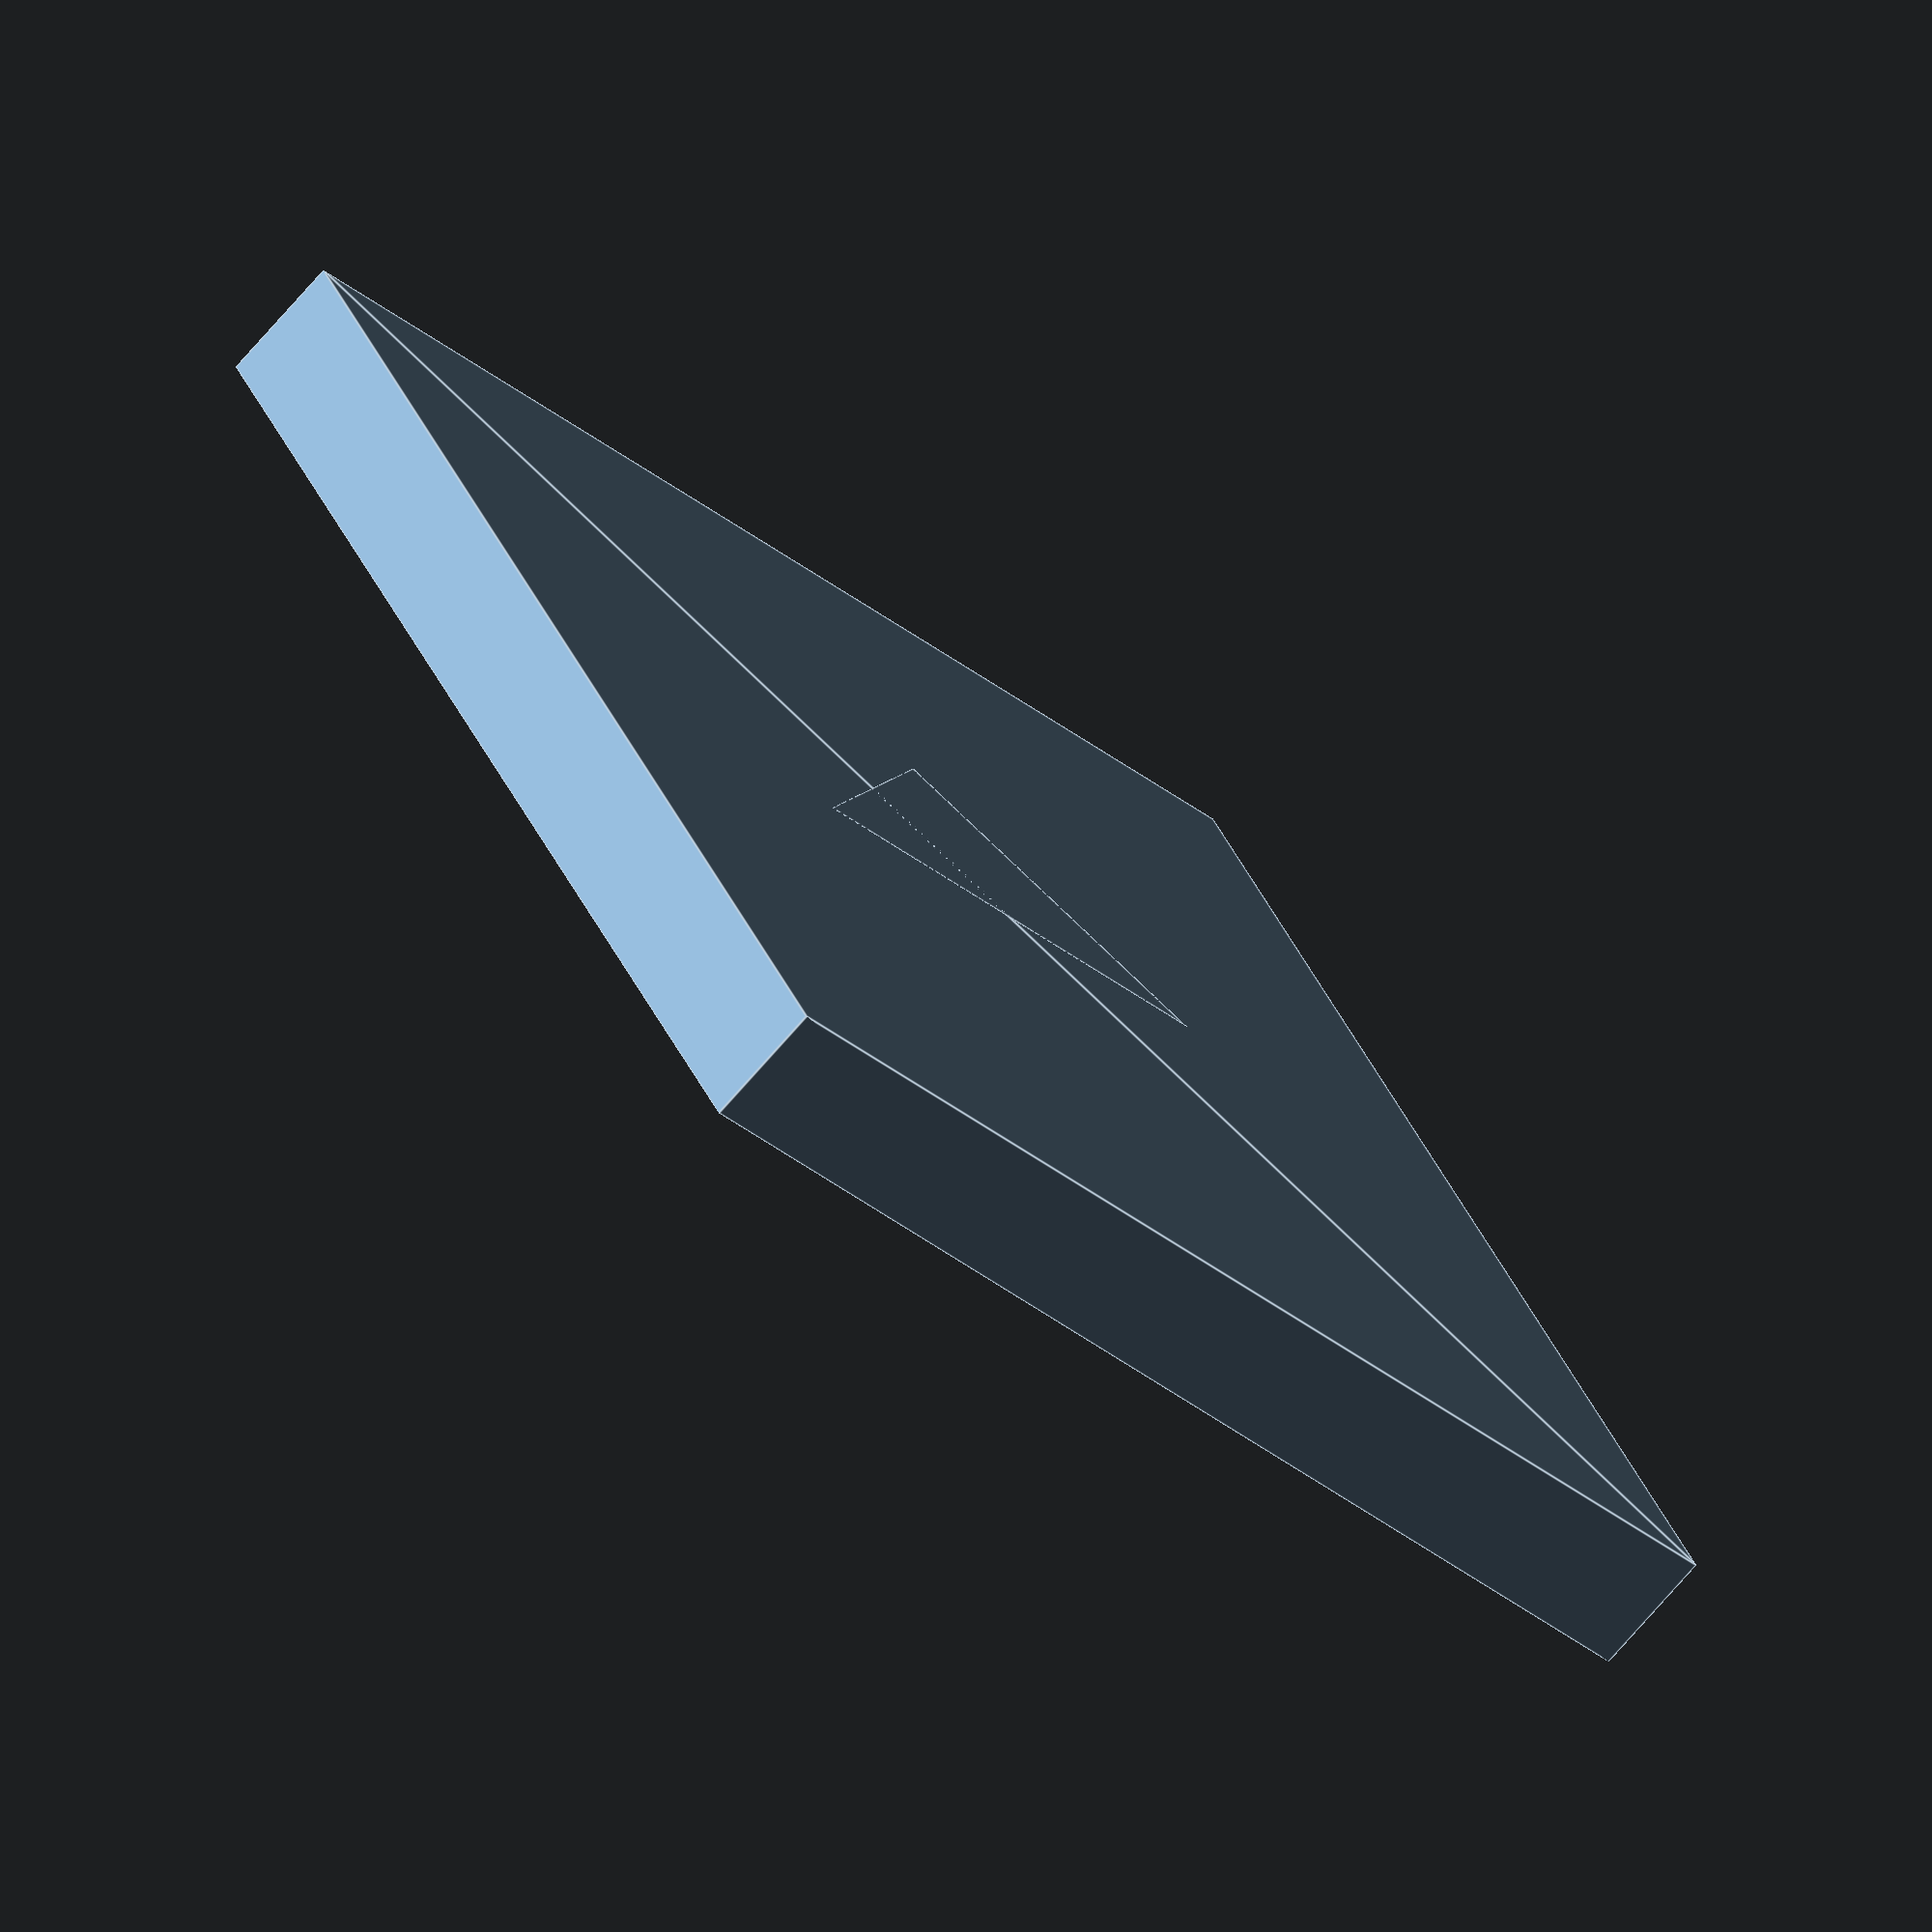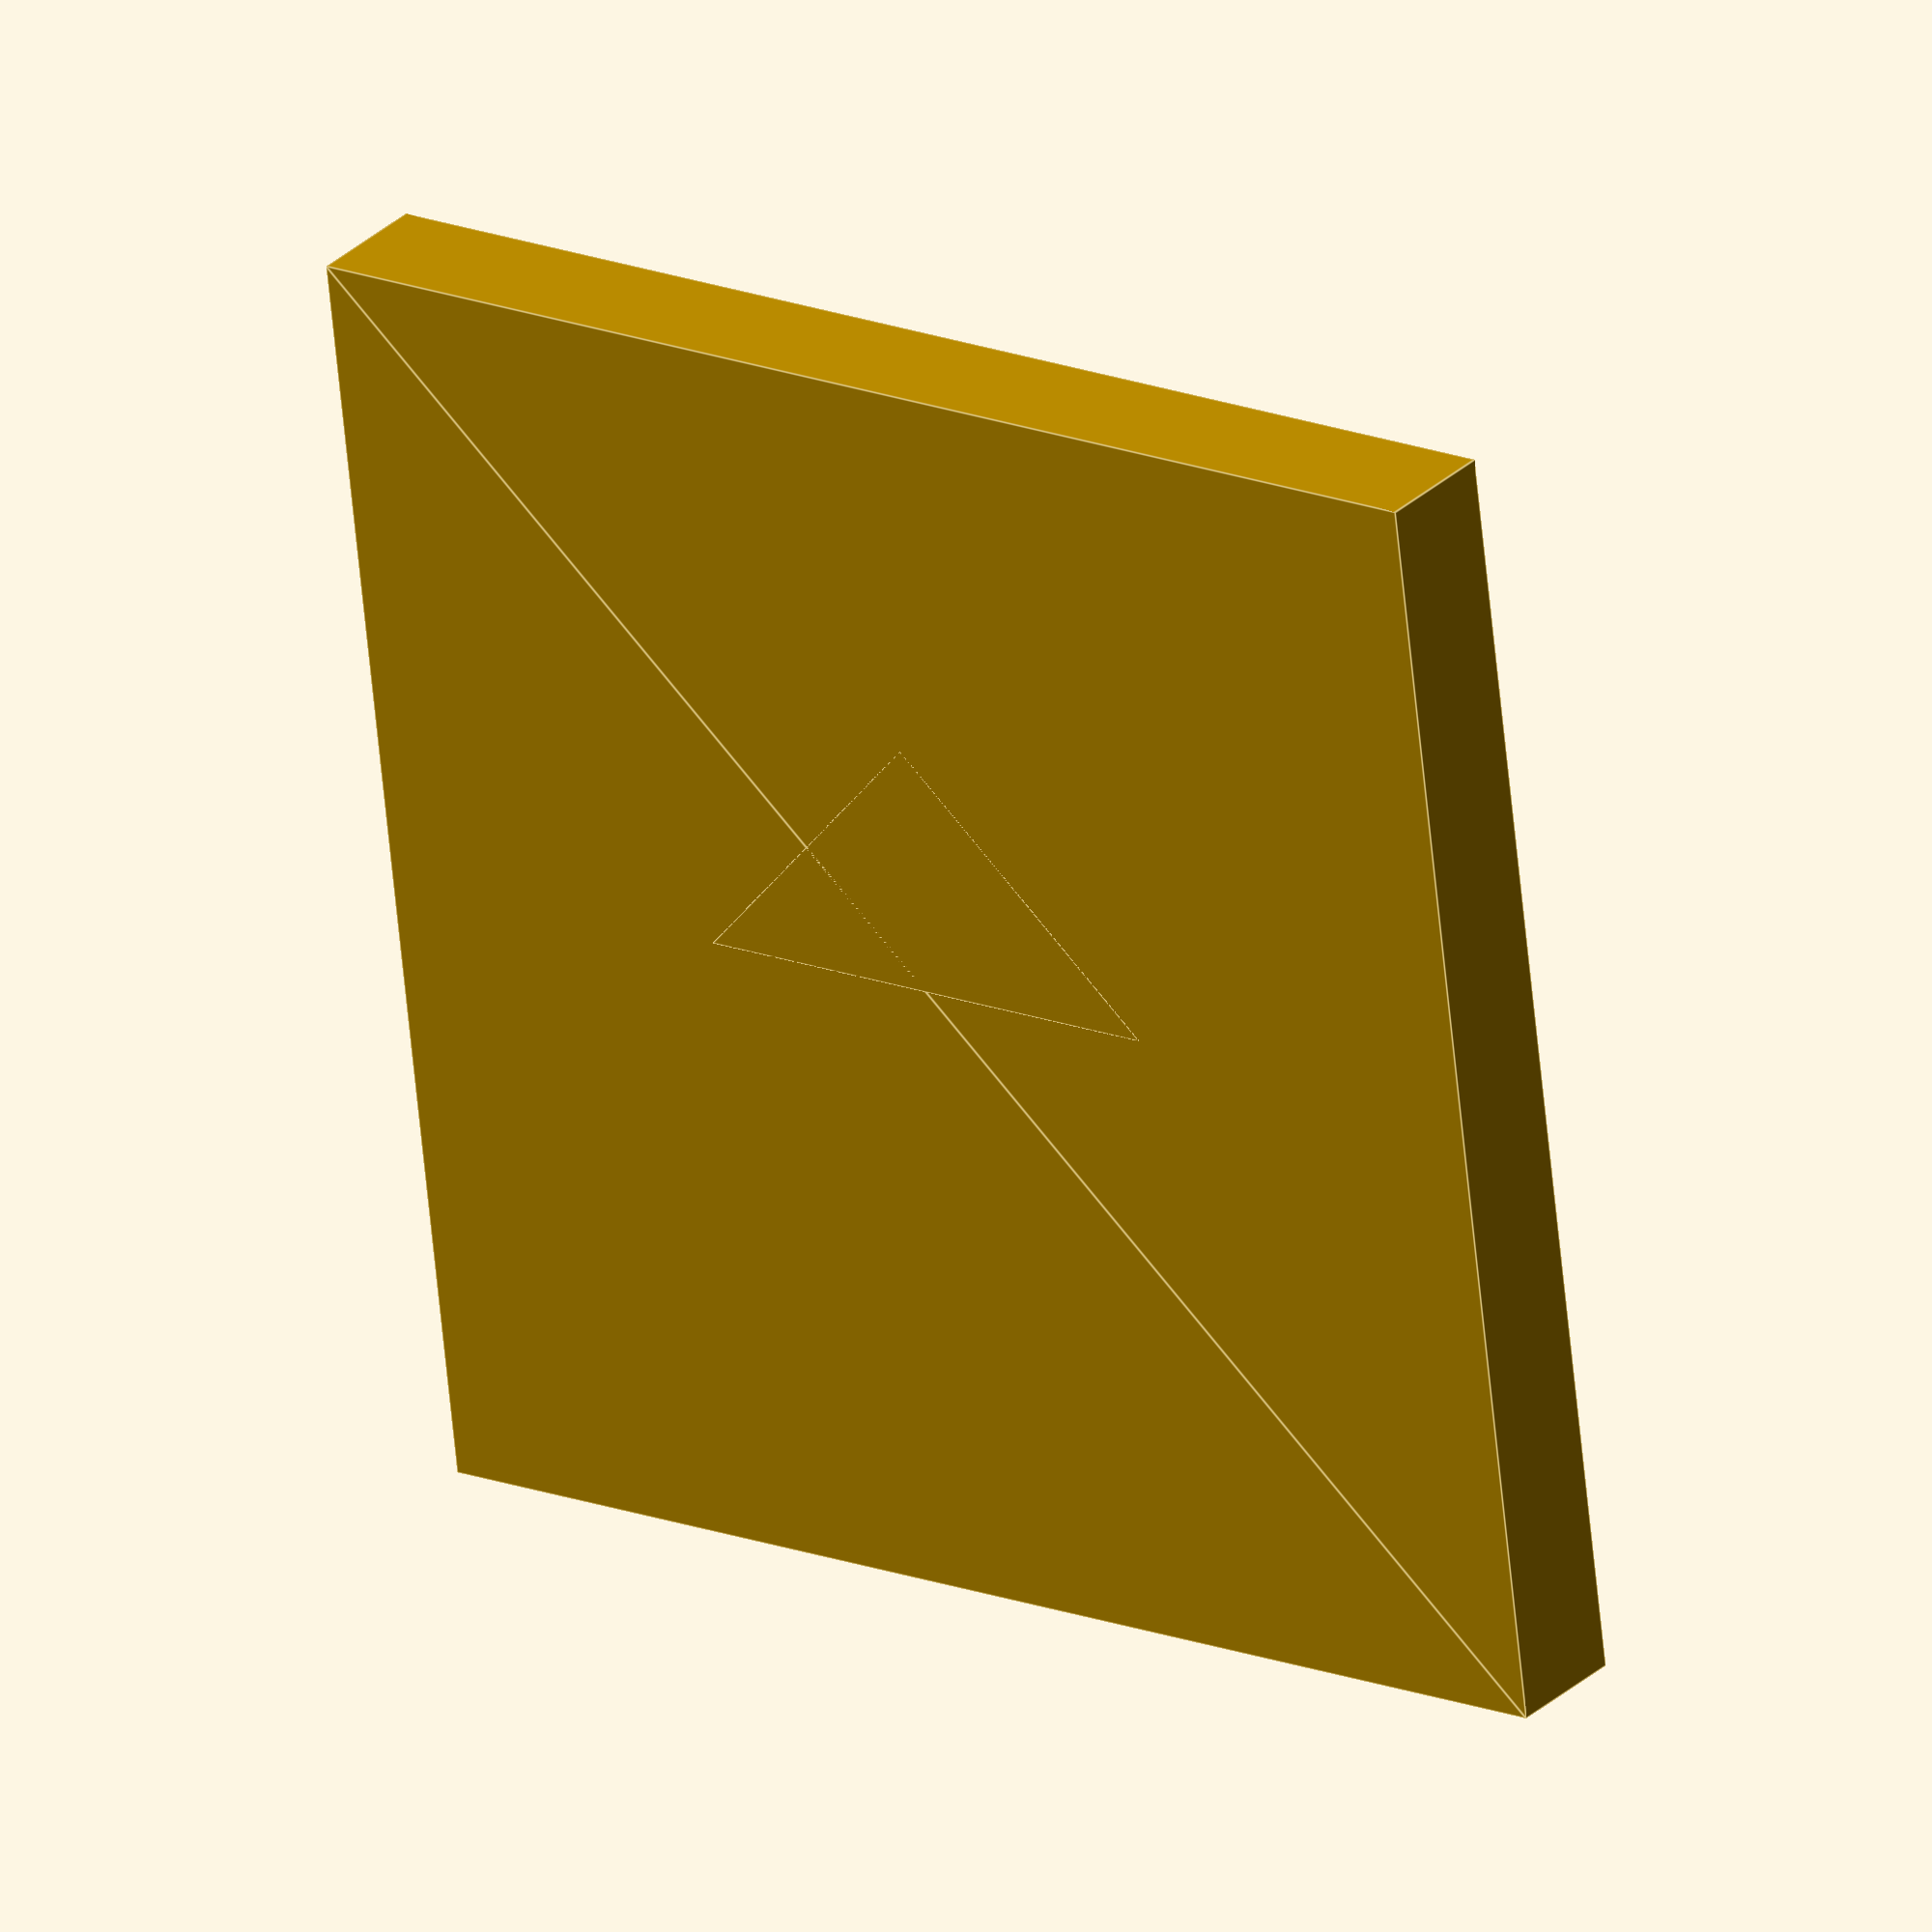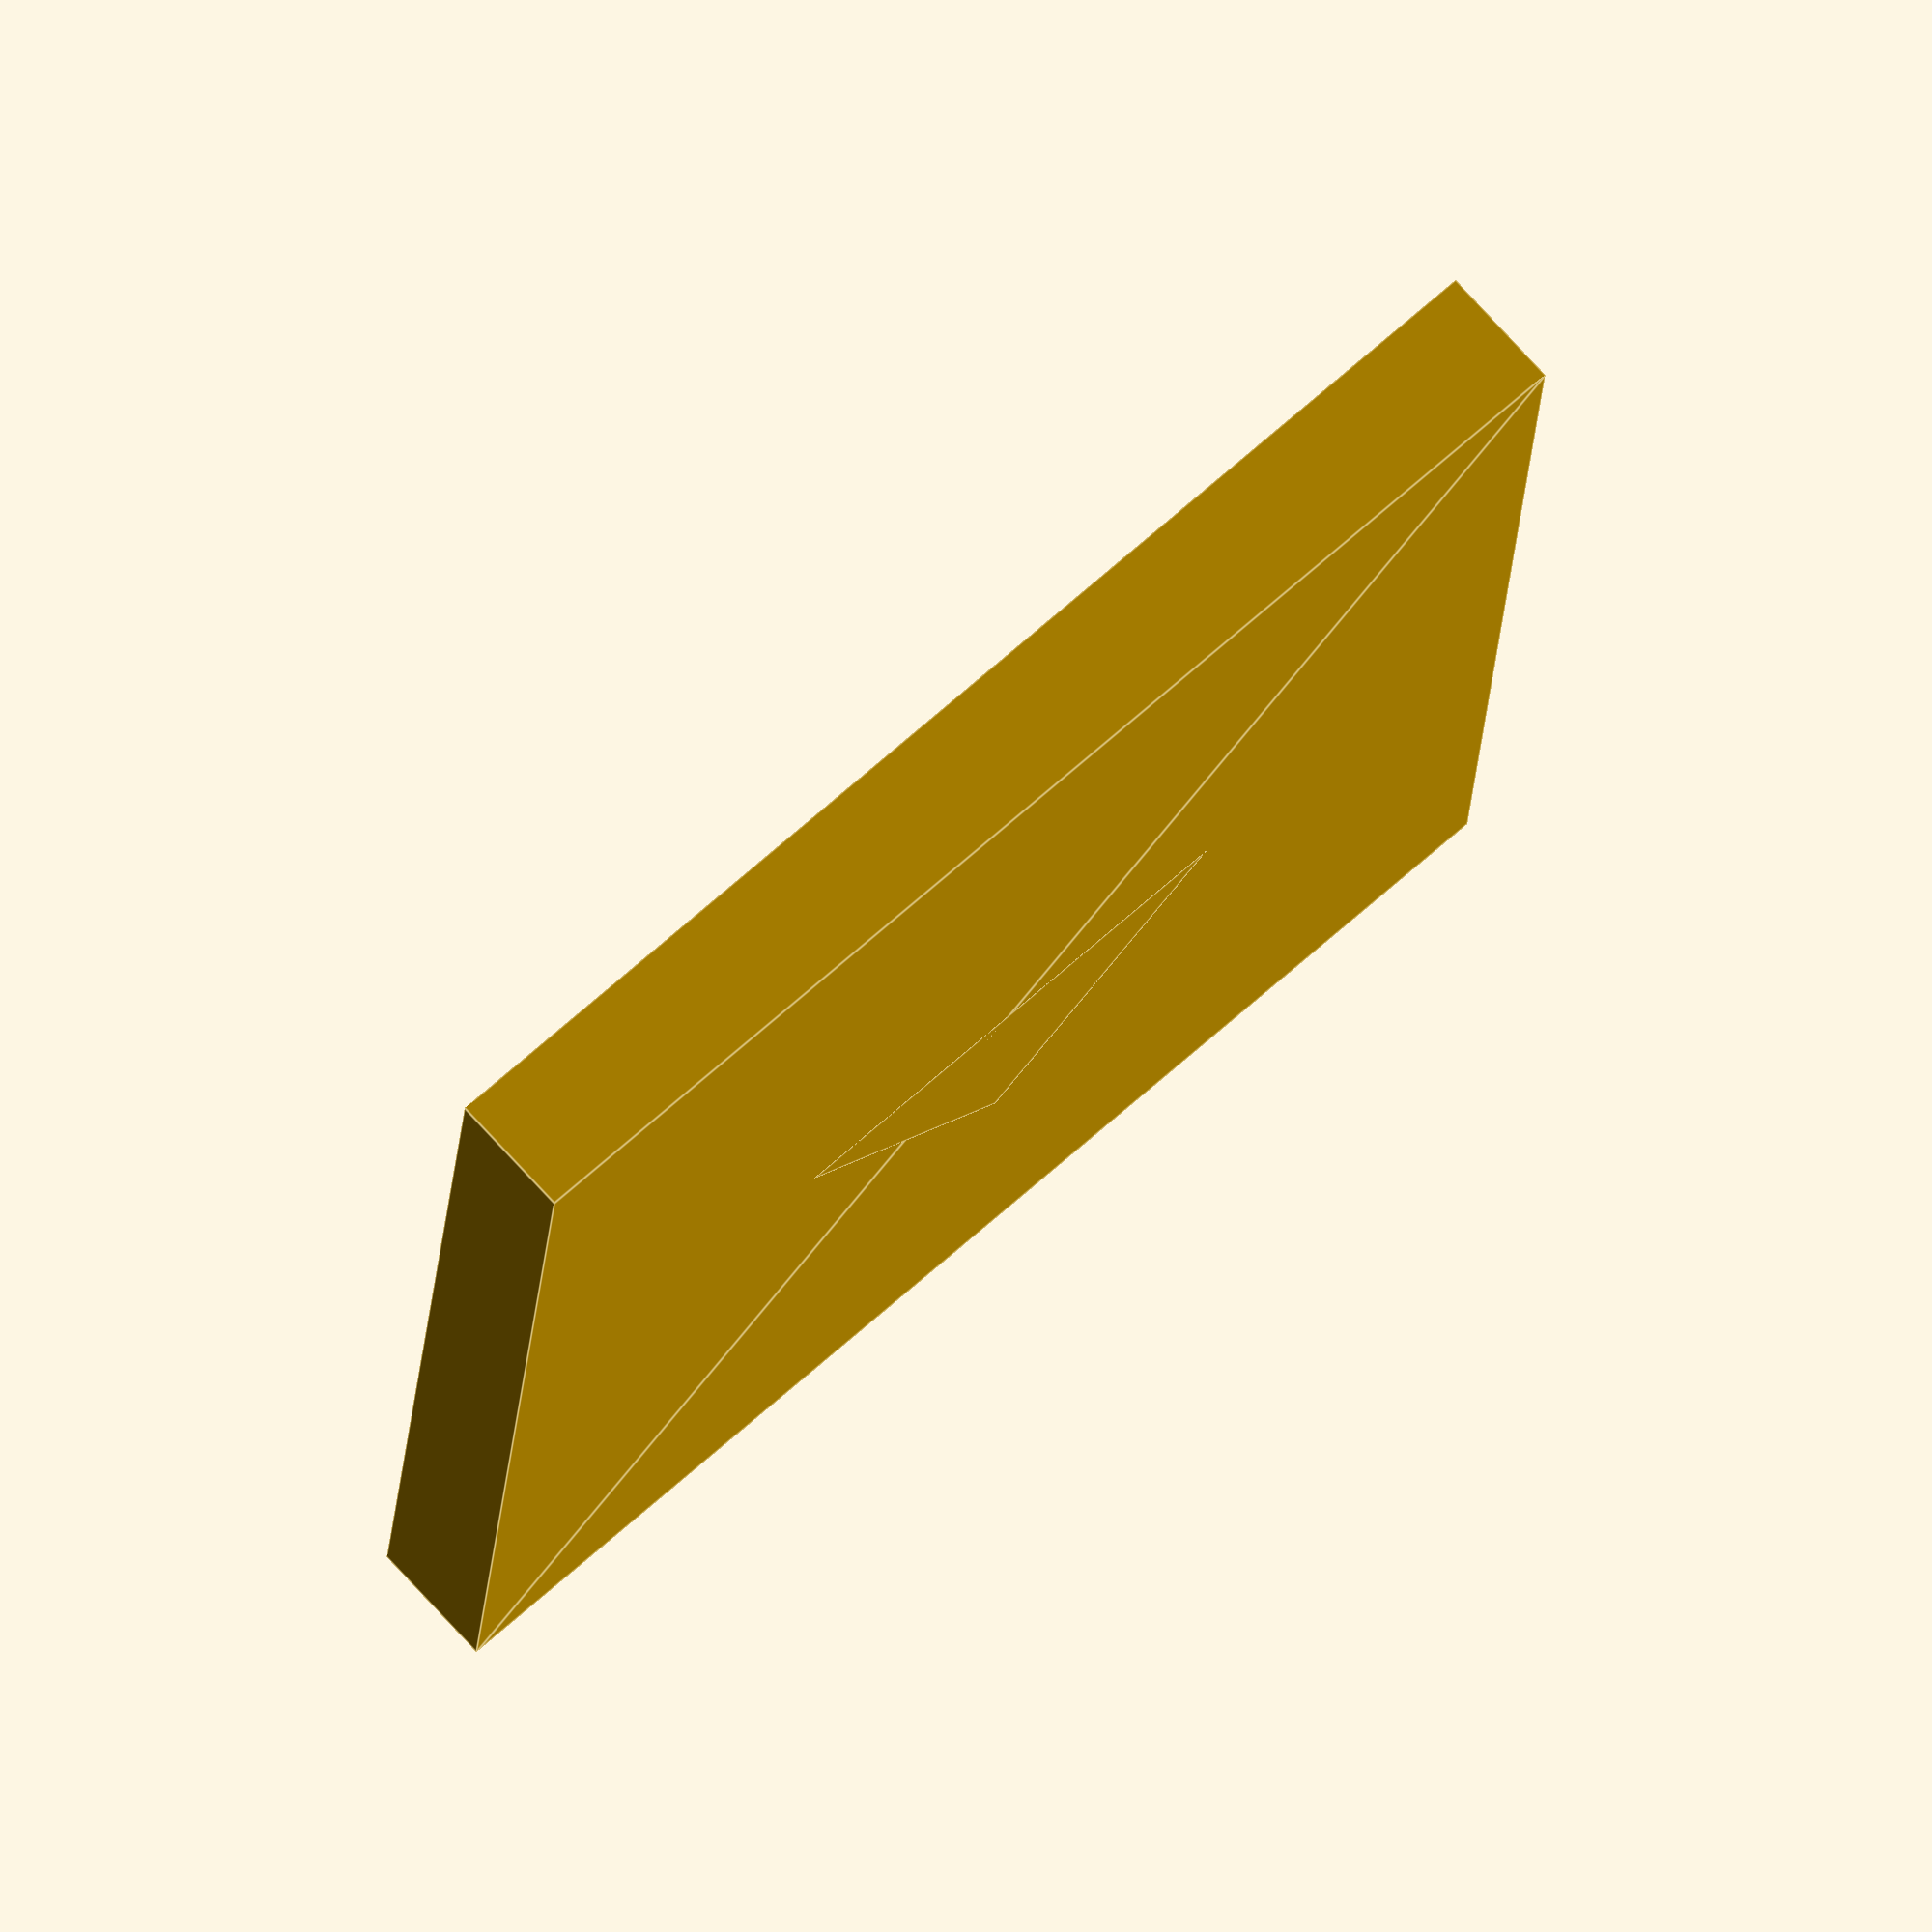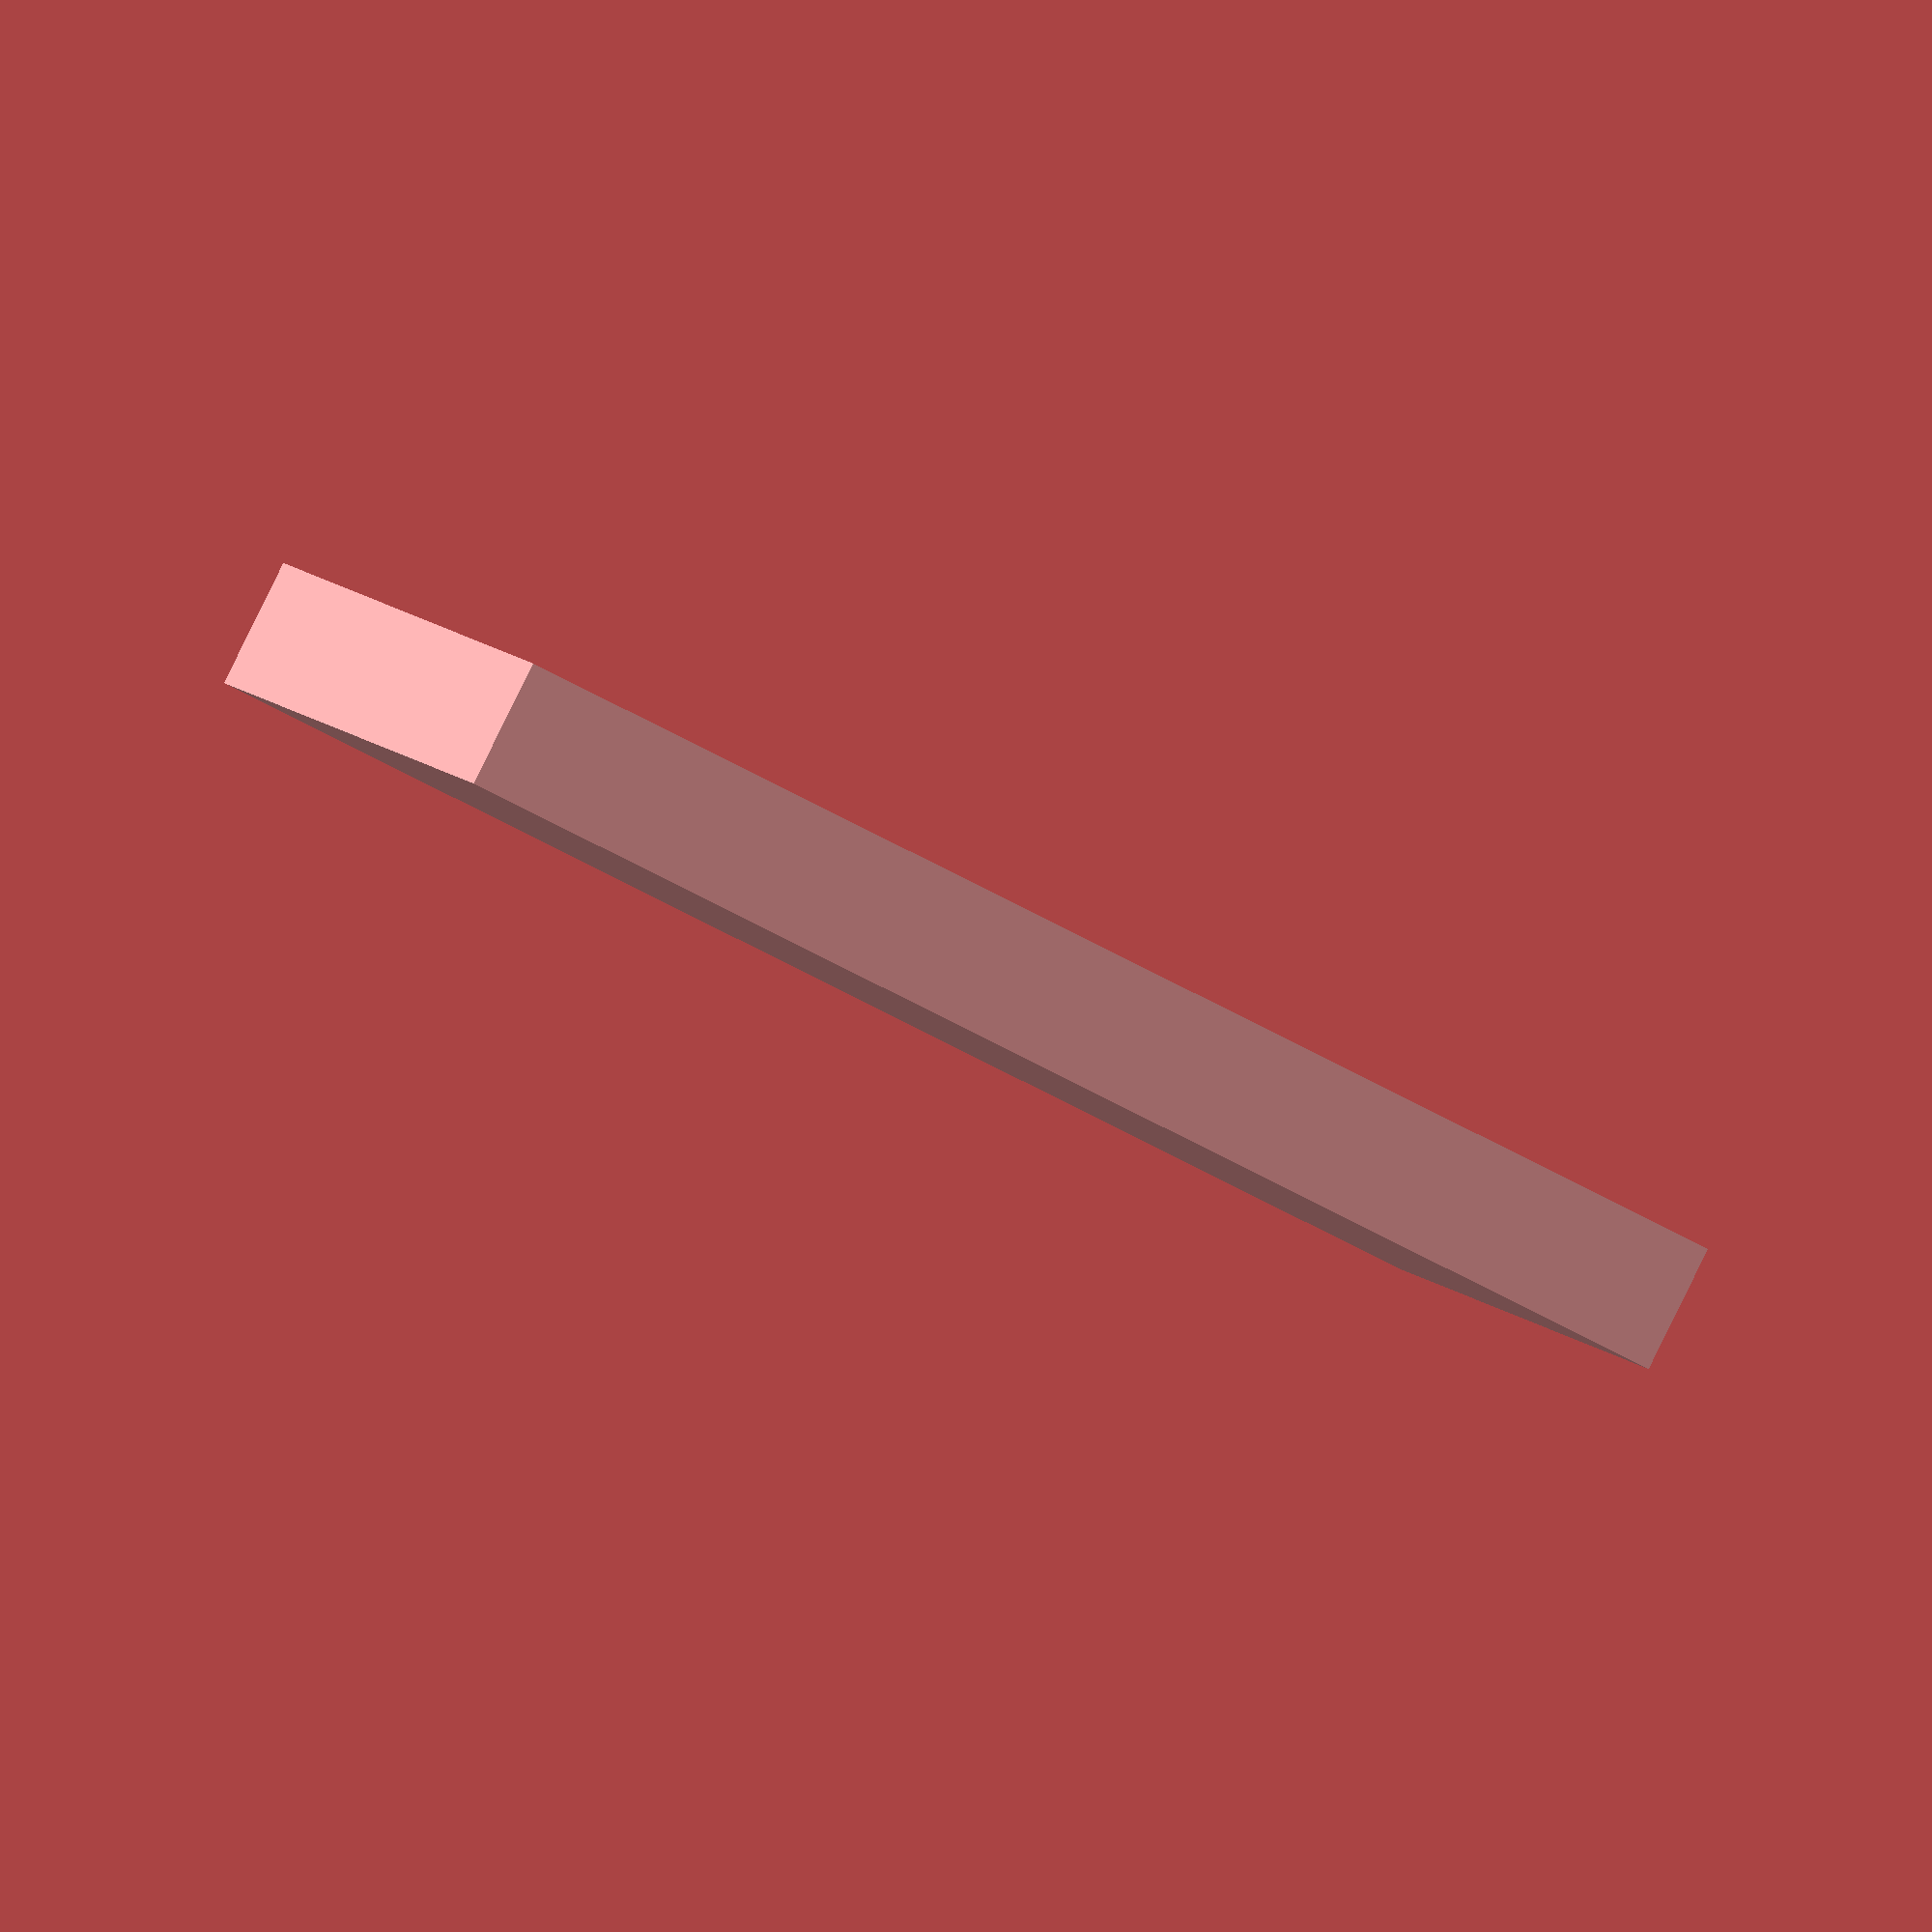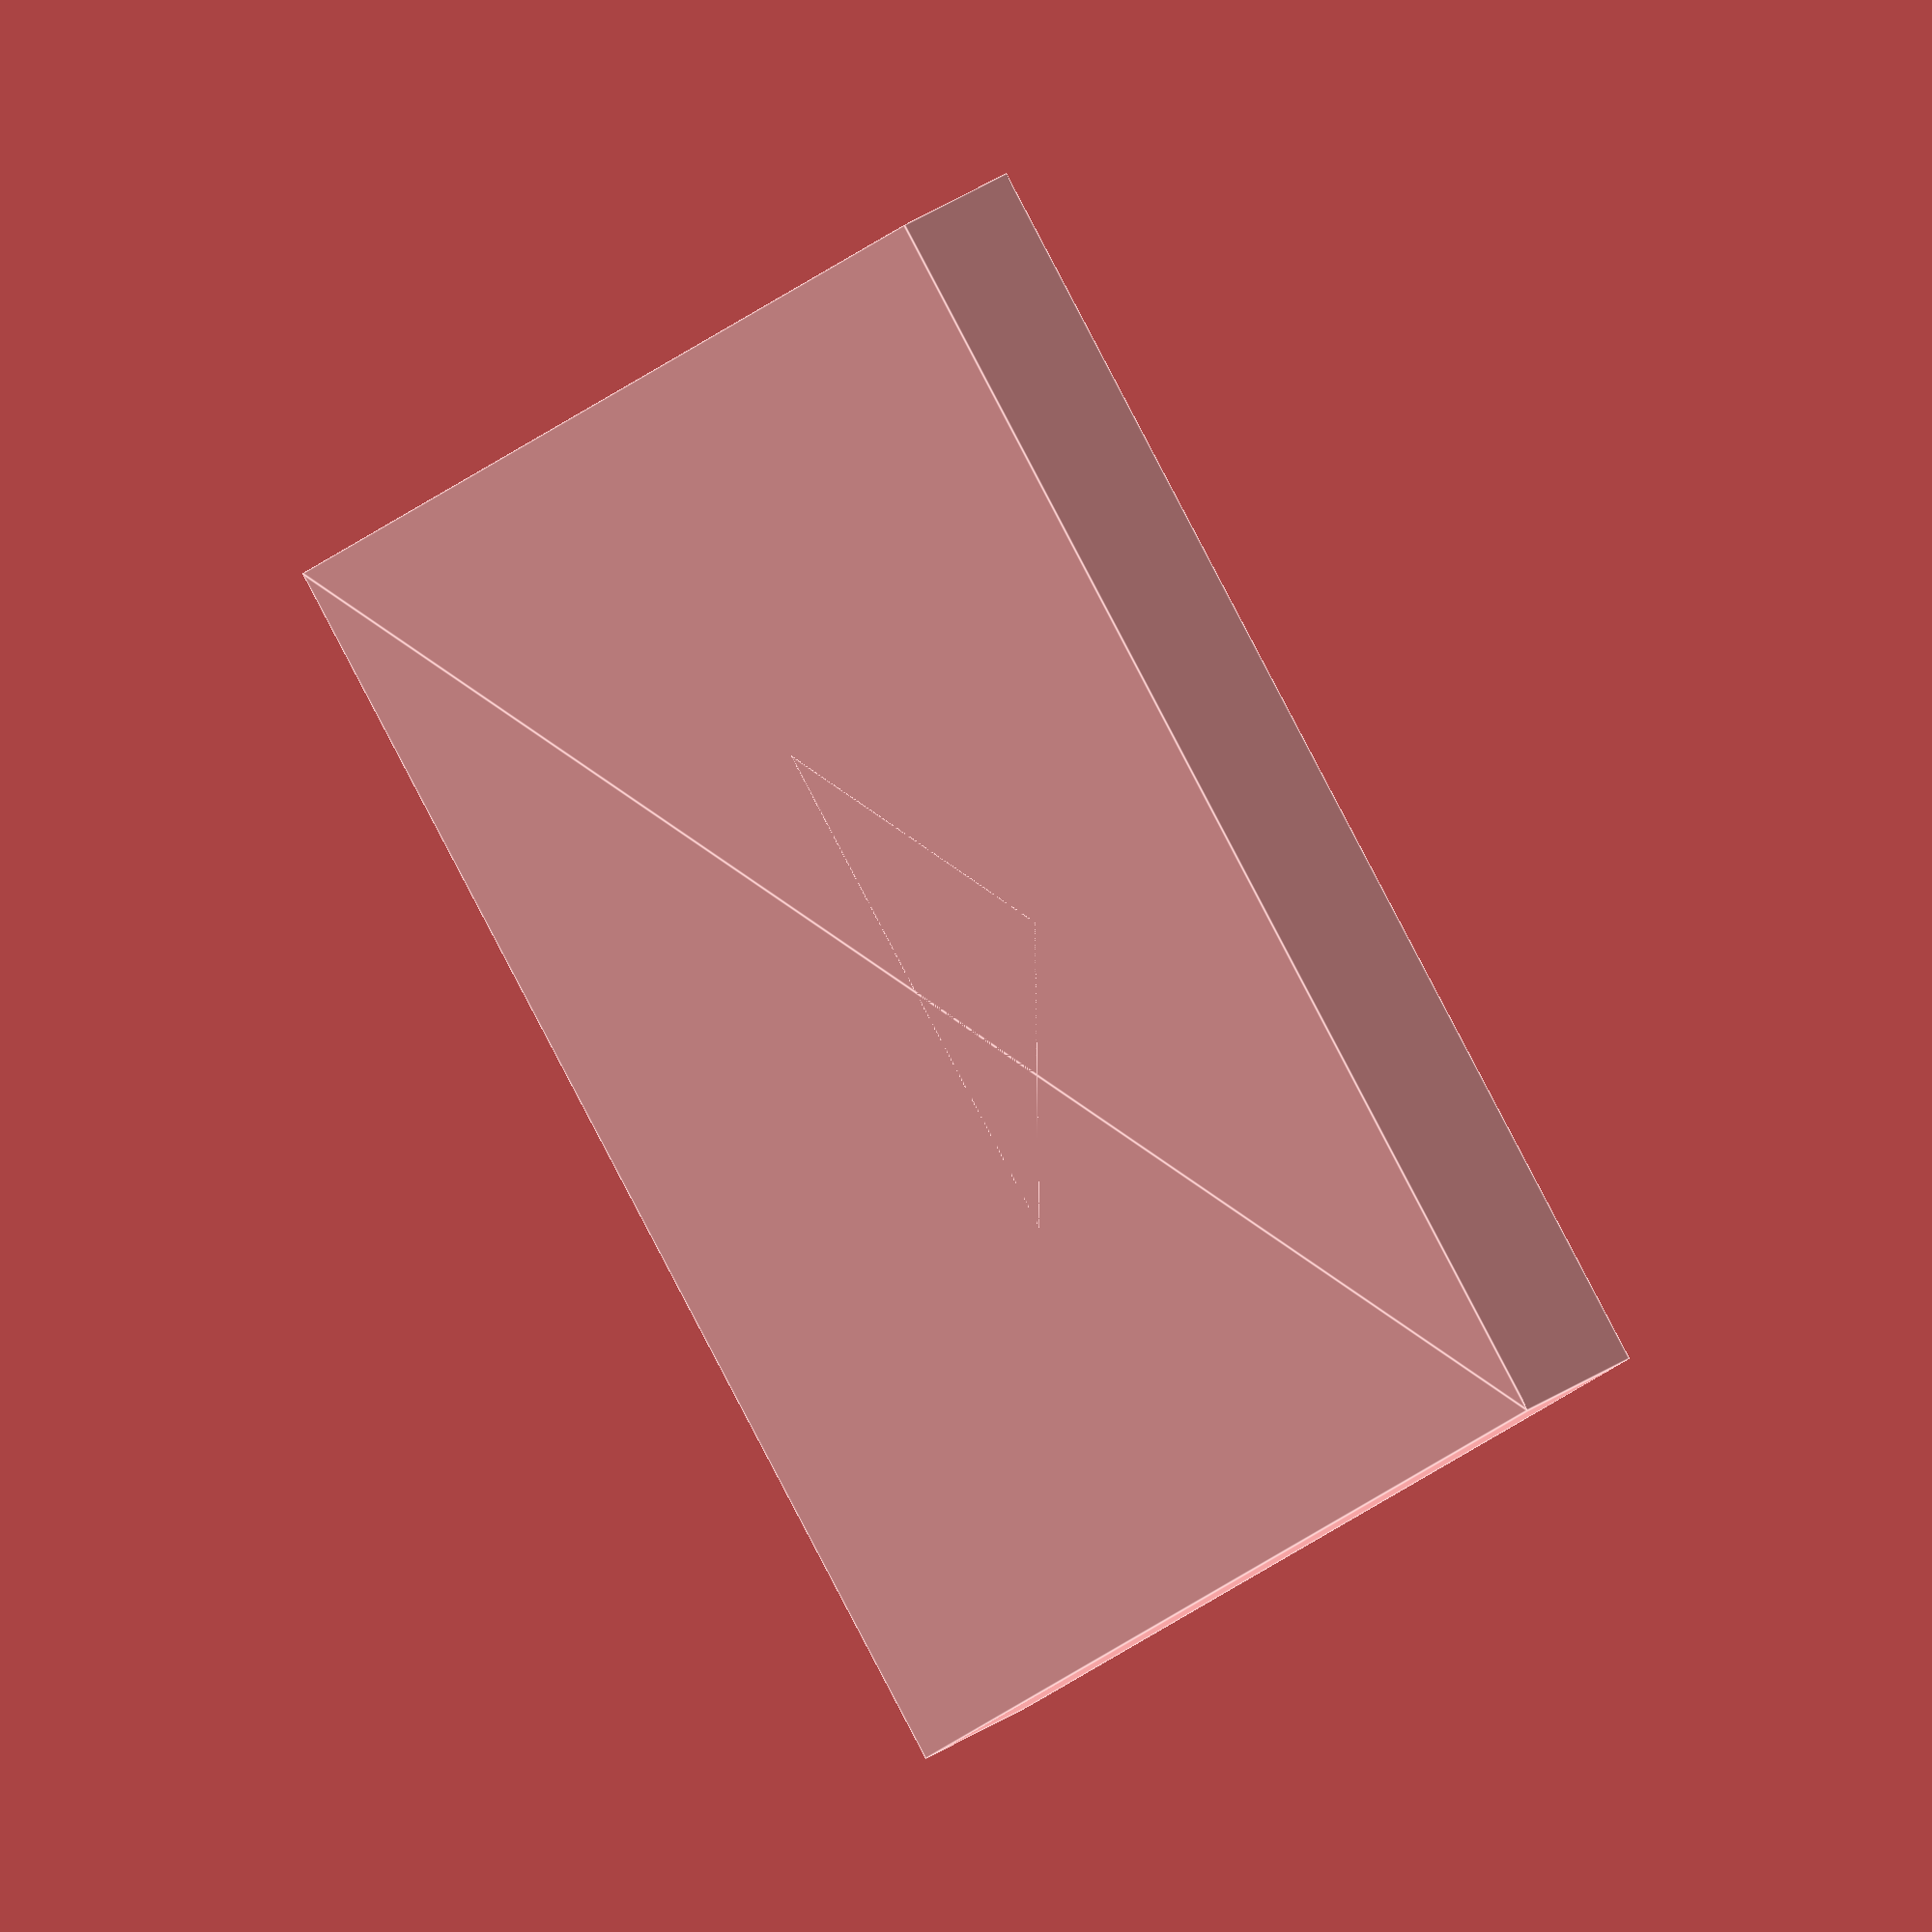
<openscad>
square(size =  10   , center = true); //thick=1


//linear_extrude(height = 30, center = true, twist = 720)
//    square(size =  10   , center = true); //thick=1


//https://it.wikipedia.org/wiki/Filettatura_metrica_ISO#/media/File:ISO_and_UTS_Thread_Dimensions.svg


P=3;
Dp= 25;

H= P/2*sqrt(2); // e' un triangolo equilatero ...

//internal thread



 
 
 polygon([[-2,0],[2,0],[0,2]]);
</openscad>
<views>
elev=72.9 azim=331.5 roll=319.1 proj=o view=edges
elev=330.6 azim=353.0 roll=36.5 proj=o view=edges
elev=106.6 azim=355.5 roll=42.1 proj=o view=edges
elev=91.0 azim=12.0 roll=153.7 proj=o view=wireframe
elev=143.3 azim=136.0 roll=310.3 proj=o view=edges
</views>
